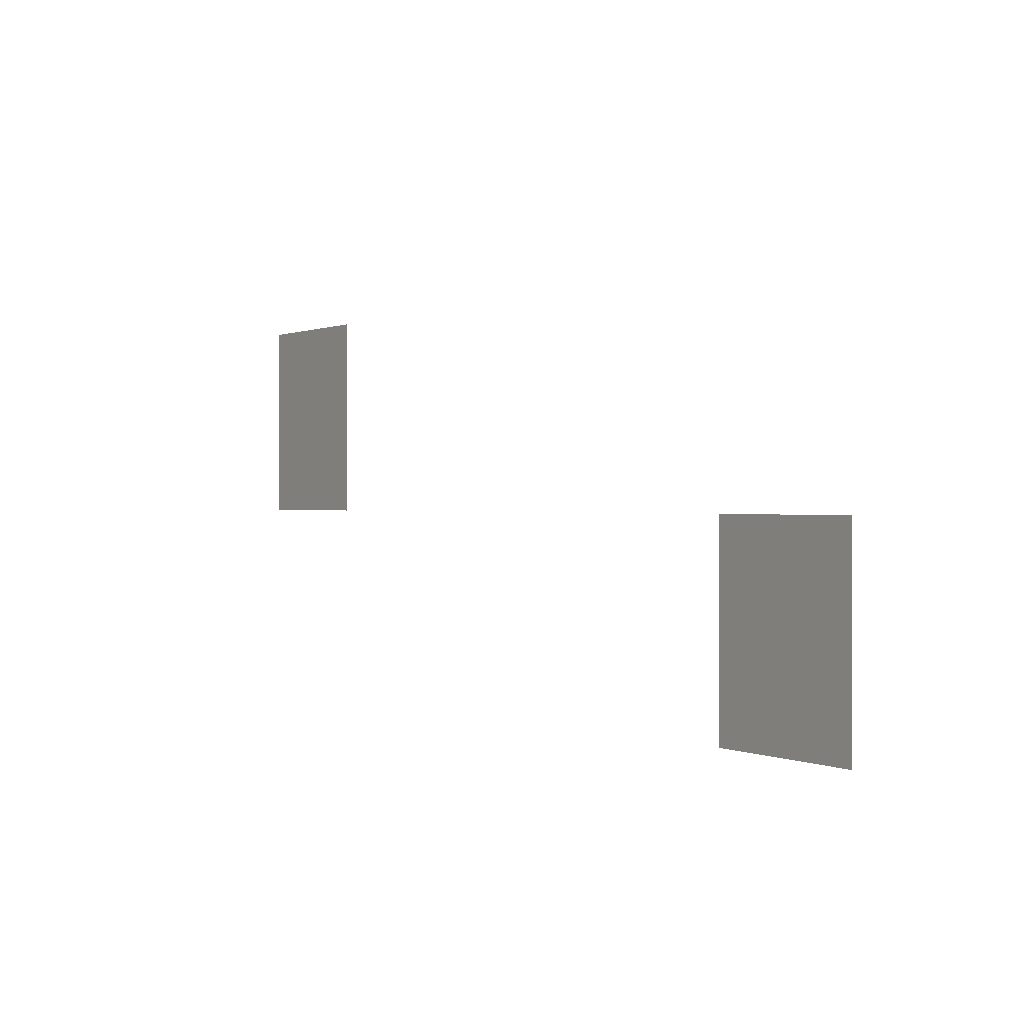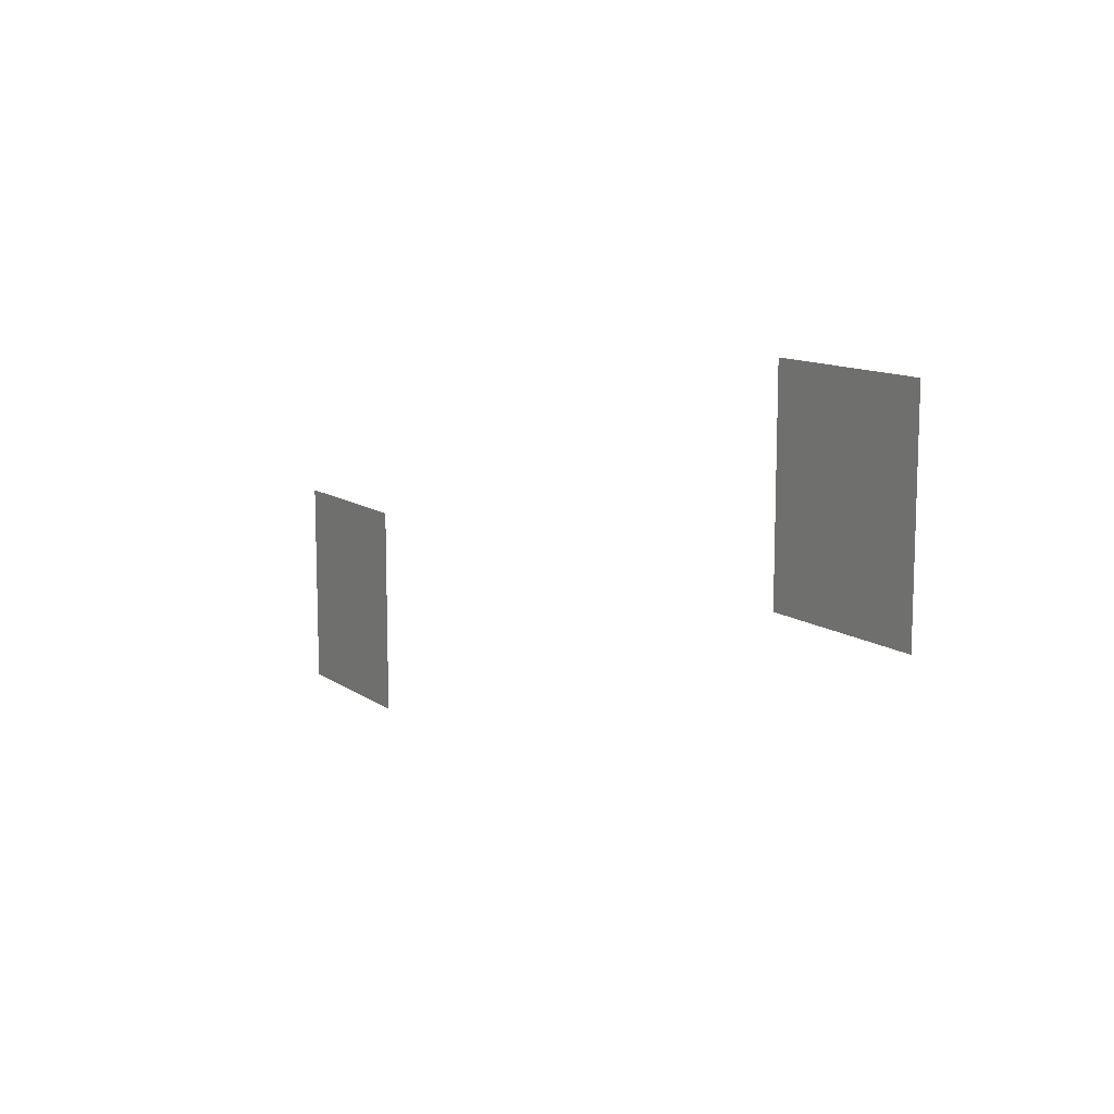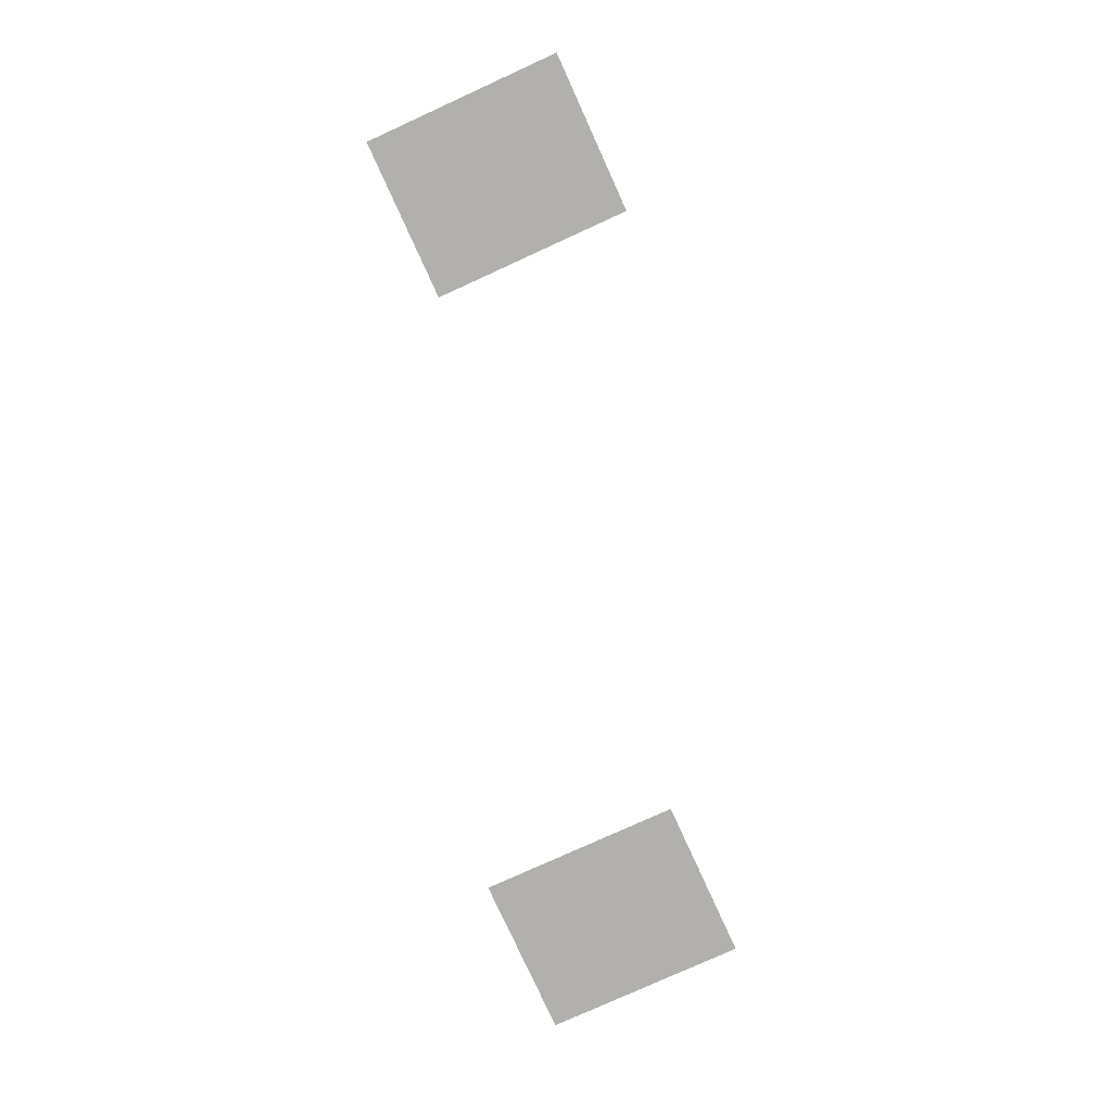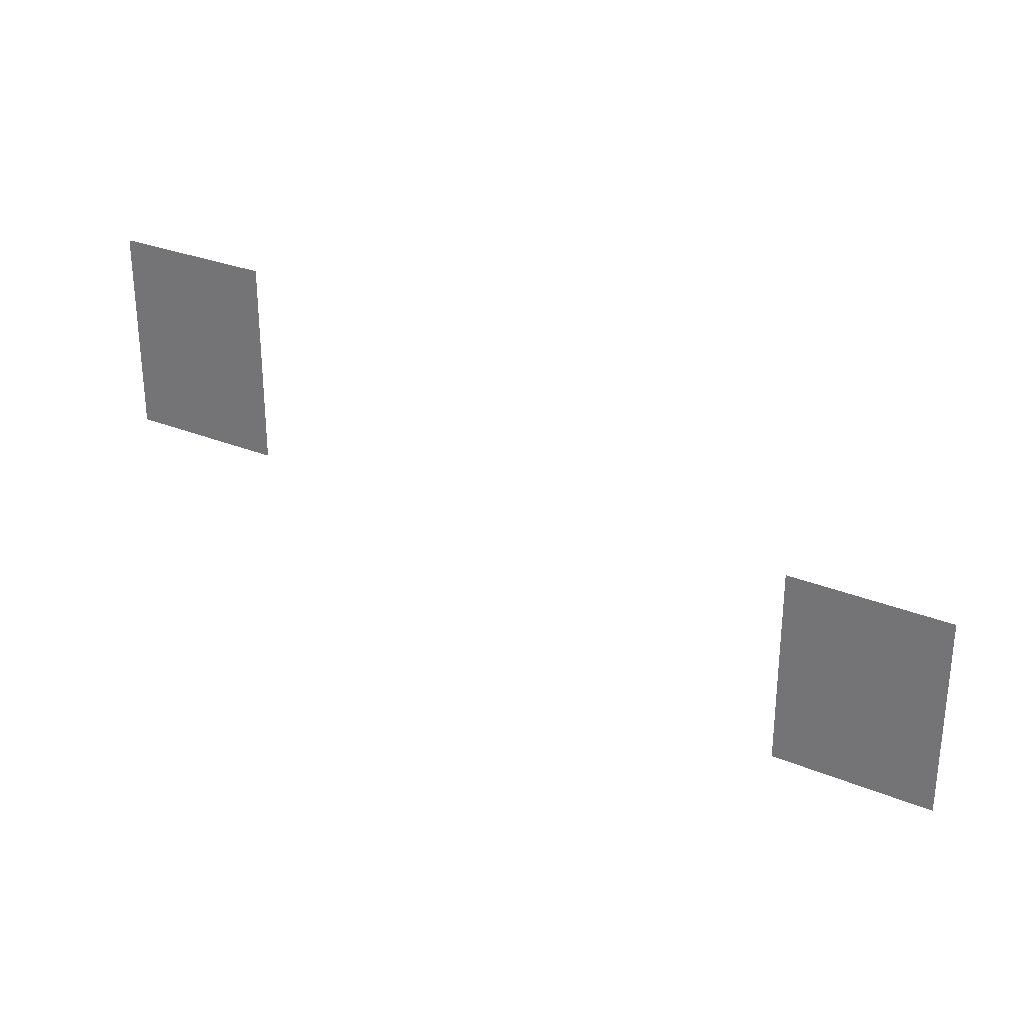
<metadata>
{"format":"obj","ext":"obj","renderer":"f3d","projection":"perspective","resolution":1024,"background":"white","views":[{"elev":0.4,"azim":-123.6,"up":"+Y"},{"elev":11.4,"azim":58.3,"up":"+Y"},{"elev":-78.7,"azim":-65.5,"up":"+Z"},{"elev":28.2,"azim":-147.9,"up":"+Y"}]}
</metadata>
<code>
g base_military_3_particles_emm_01
v -7.21 0.9056 9.079
v -4.226 0.9056 9.079
v -4.226 -2.768 9.079
v -7.21 -2.768 9.079
v 5.887 4.583 8.001
v 8.871 4.583 8.001
v 8.871 0.9097 8.001
v 5.887 0.9097 8.001
g base_military_3_particles_emm_01_0
f -6 -7 -8
f -8 -5 -6
f -2 -3 -4
f -4 -1 -2

</code>
